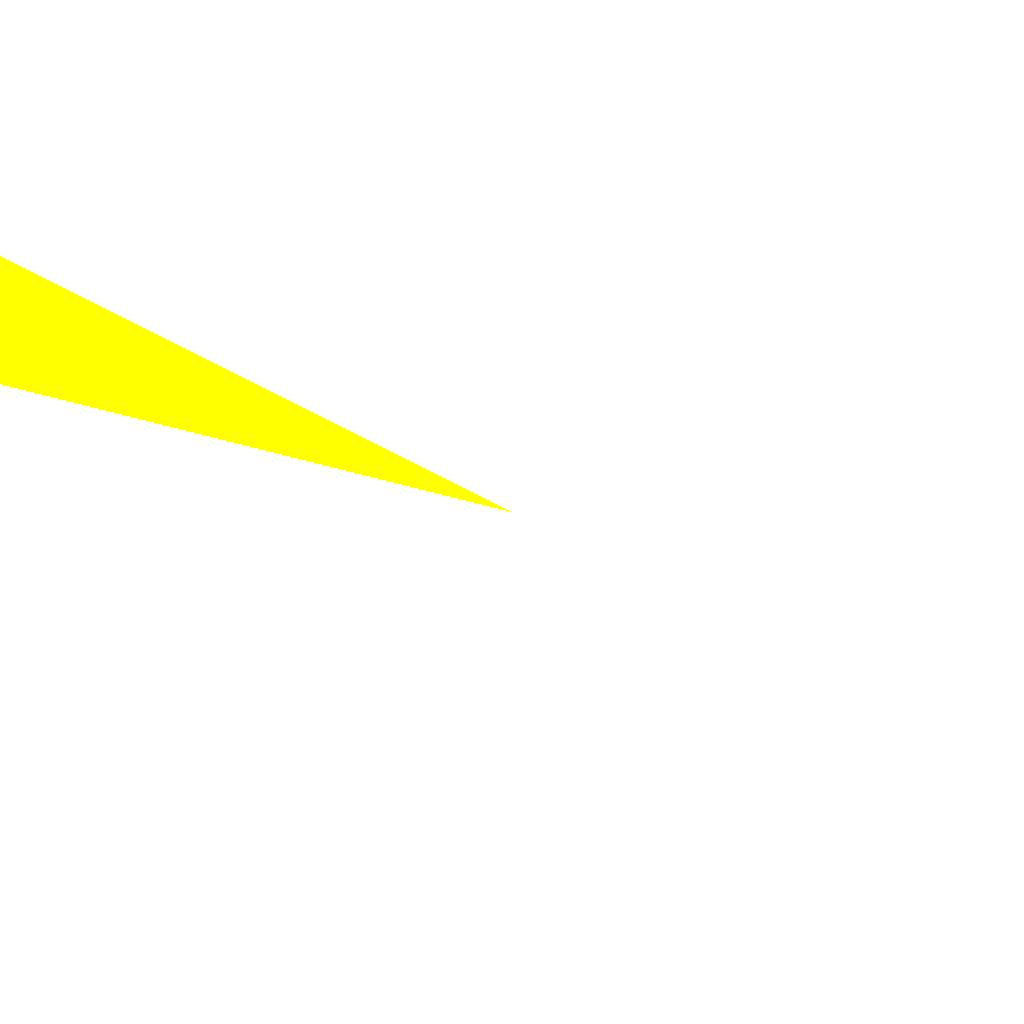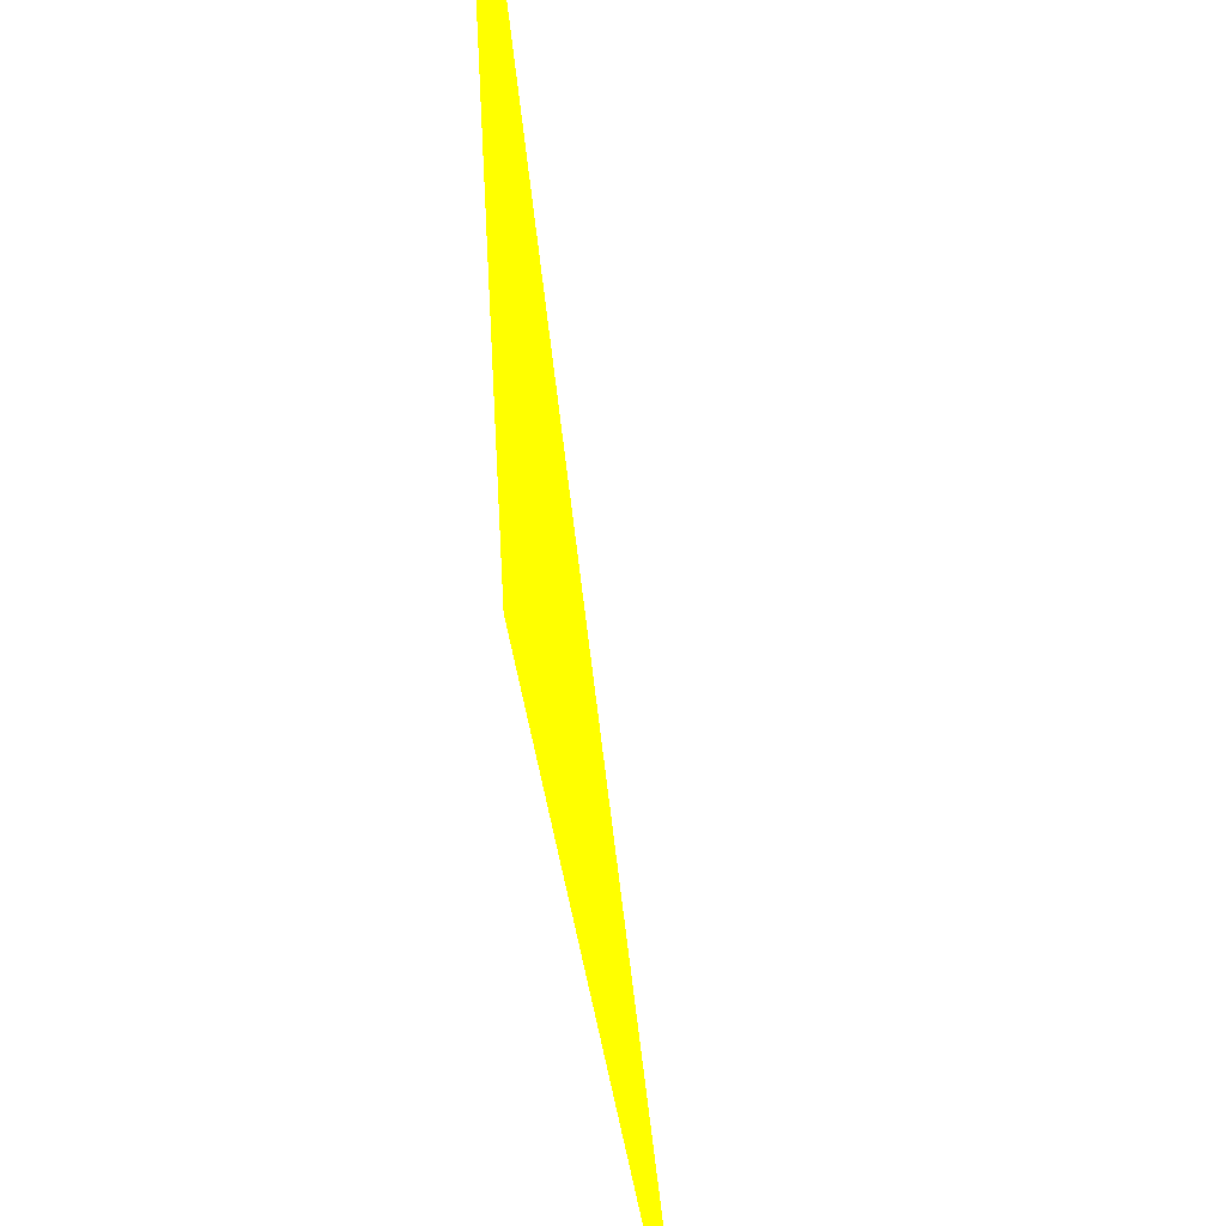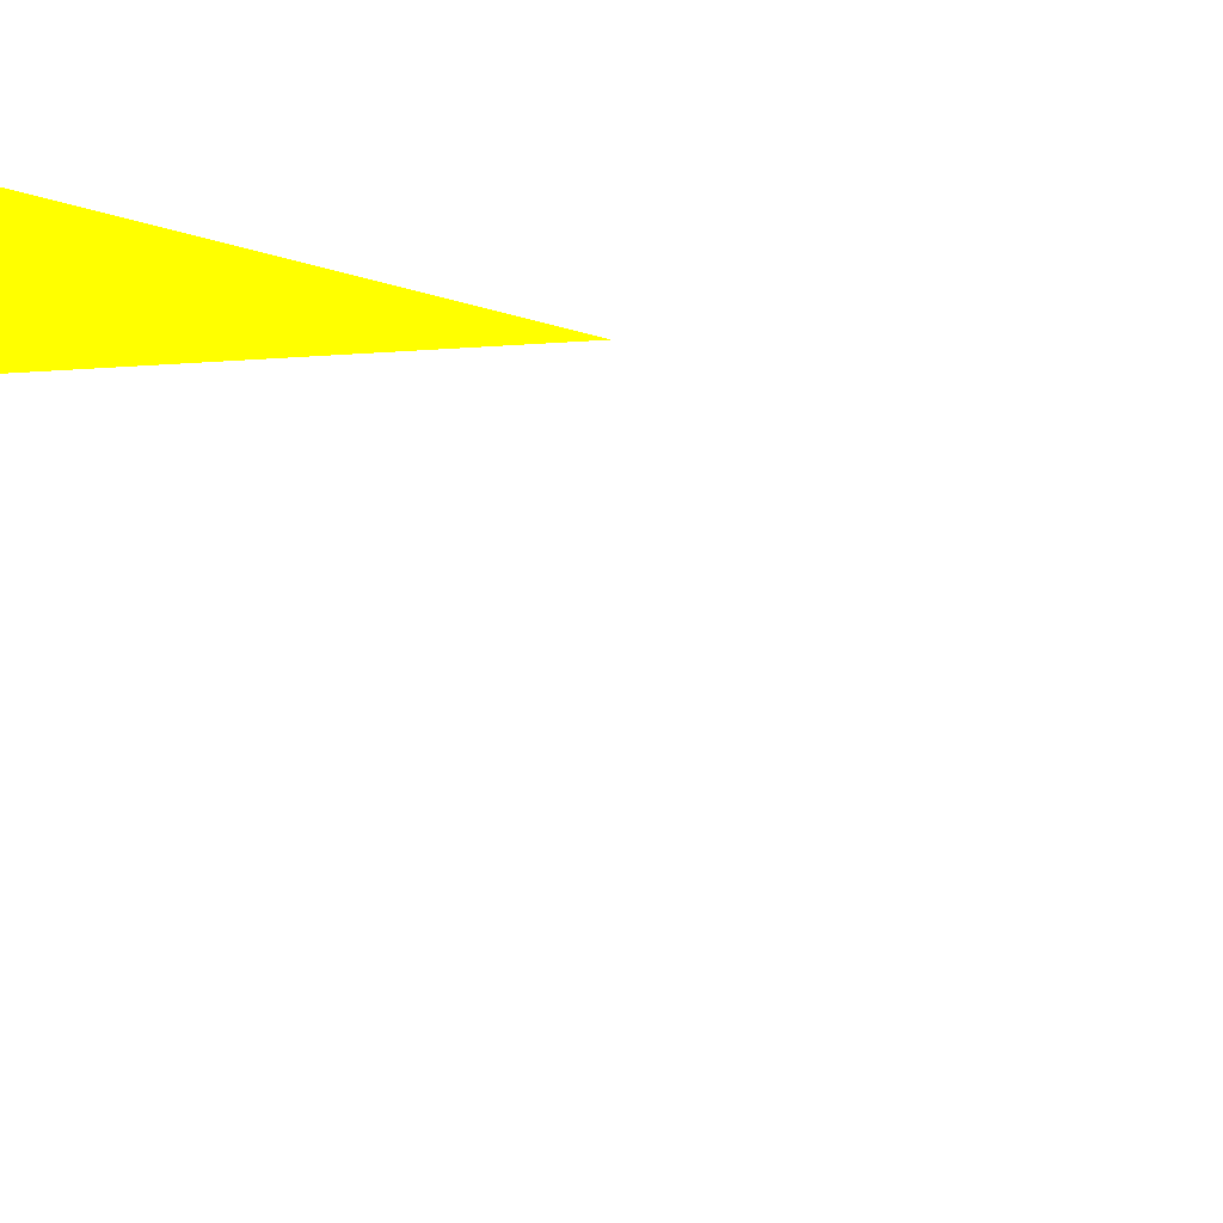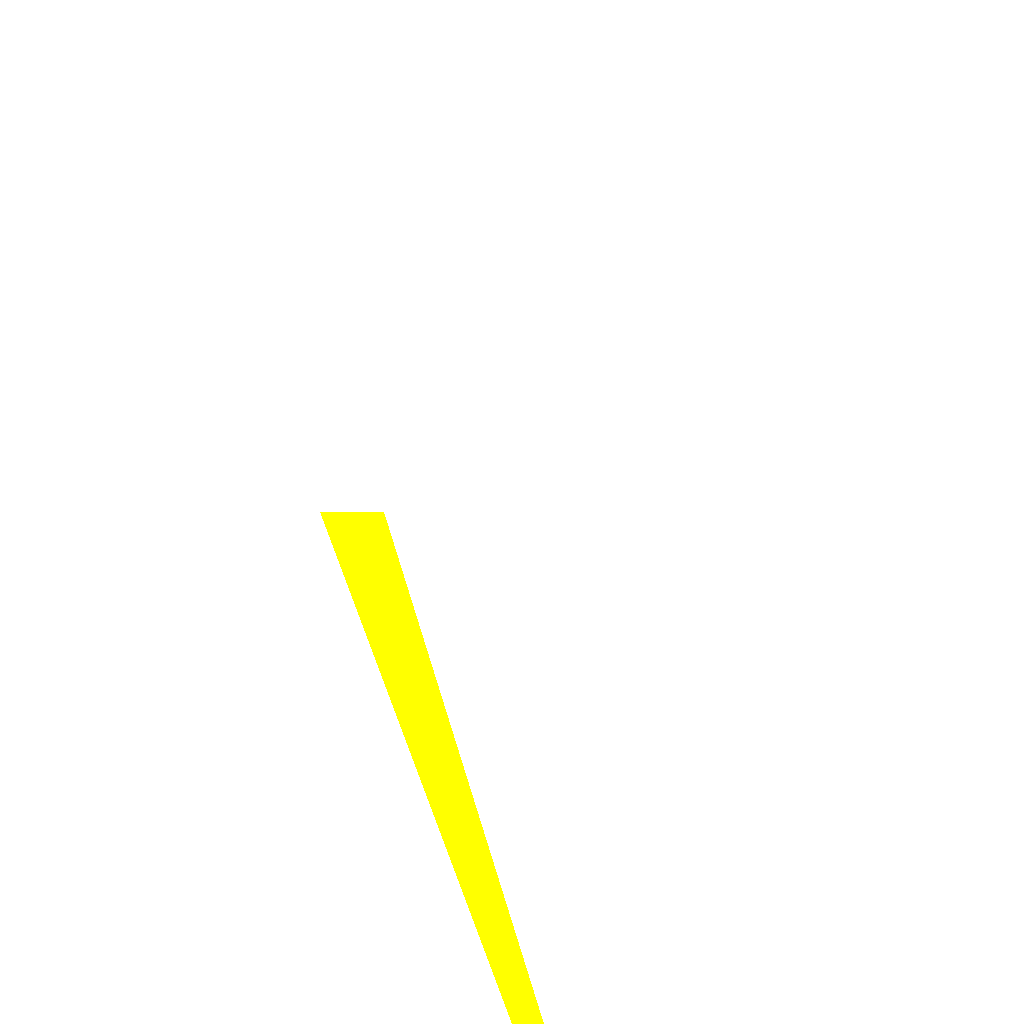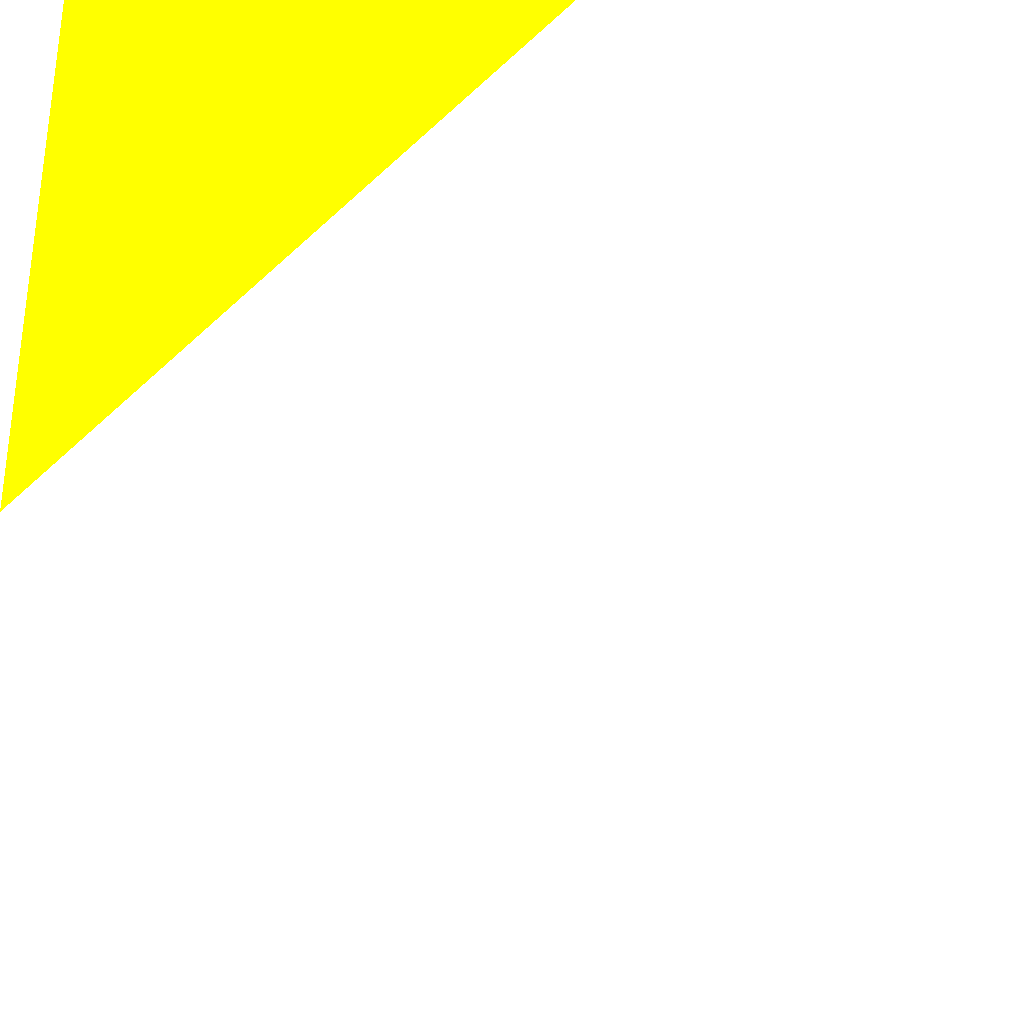
<metadata>
{"format":"obj","ext":"obj","renderer":"f3d","projection":"perspective","resolution":1024,"background":"white","views":[{"elev":19.1,"azim":134.6,"up":"+Z"},{"elev":42.7,"azim":-113.0,"up":"+Y"},{"elev":-23.6,"azim":65.7,"up":"+Z"},{"elev":-40.6,"azim":131.1,"up":"+Y"},{"elev":64.5,"azim":-160.6,"up":"+Z"}]}
</metadata>
<code>
o geometry_0
v 6.125e+05 5.855e+06 664 1 1 0
v 6.125e+05 5.855e+06 664 1 1 0
v 6.125e+05 5.855e+06 664 1 1 0
f 2 1 3
f 3 1 2

</code>
